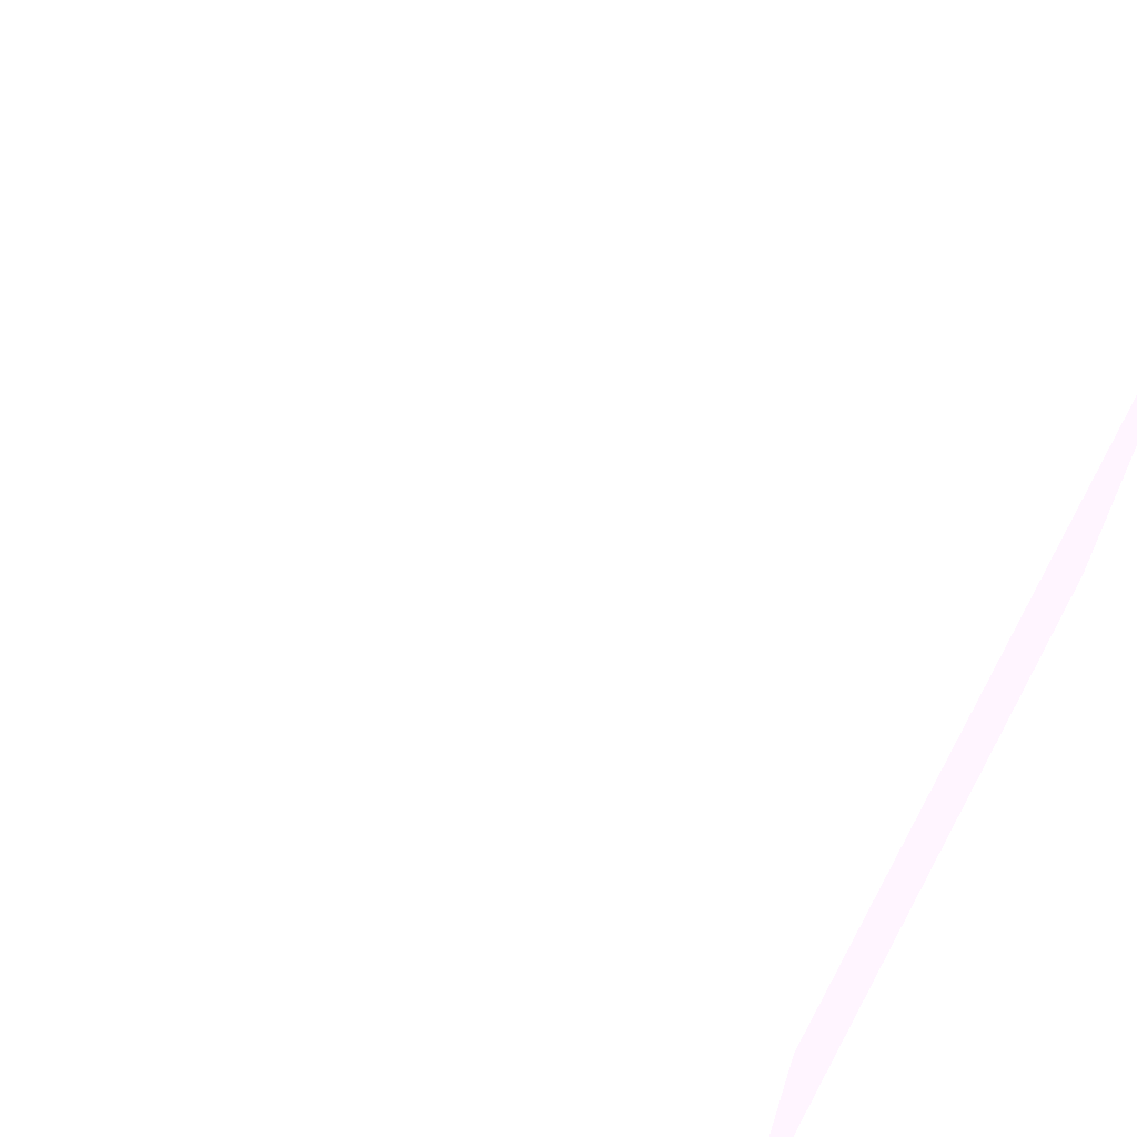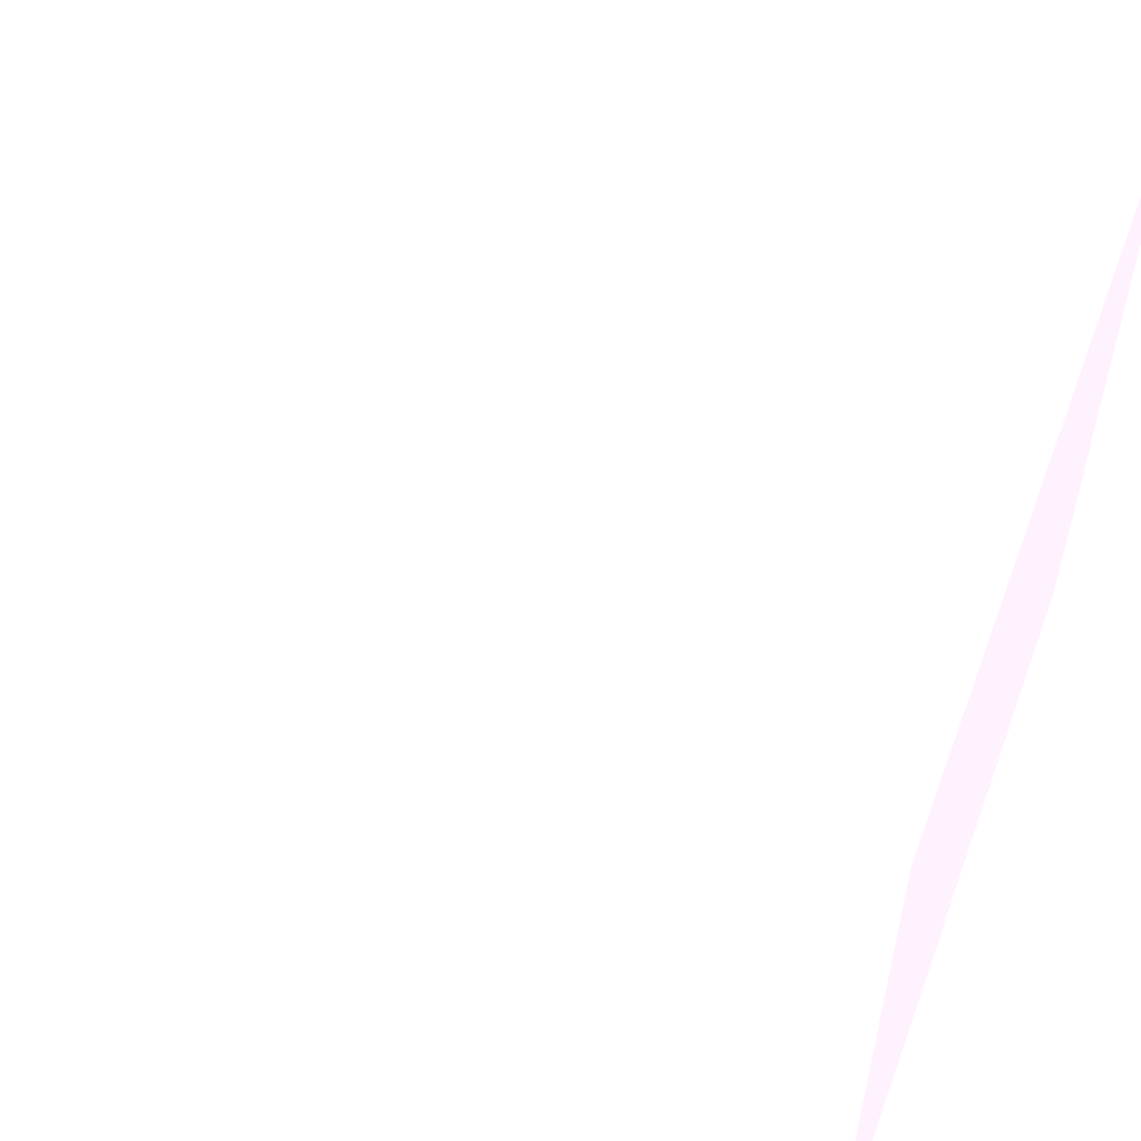
<metadata>
{"format":"obj","ext":"obj","renderer":"f3d","projection":"perspective","resolution":1024,"background":"white","views":[{"elev":67.2,"azim":-151.5,"up":"+Y"},{"elev":56.4,"azim":-159.8,"up":"+Y"}]}
</metadata>
<code>
o Cube
v -0.5 -0.5 0.5 1 0.7349 0.9192
v -0.5 0.5 0.5 1 0.7349 0.9192
v -0.5 -0.5 -0.5 1 0.7349 0.9192
v -0.5 0.5 -0.5 1 0.7349 0.9192
v 0.5 -0.5 0.5 1 0.7349 0.9192
v 0.5 0.5 0.5 1 0.7349 0.9192
v 0.5 -0.5 -0.5 1 0.7349 0.9192
v 0.5 0.5 -0.5 1 0.7349 0.9192
f 2 3 1
f 4 7 3
f 8 5 7
f 6 1 5
f 7 1 3
f 4 6 8
f 2 4 3
f 4 8 7
f 8 6 5
f 6 2 1
f 7 5 1
f 4 2 6

</code>
